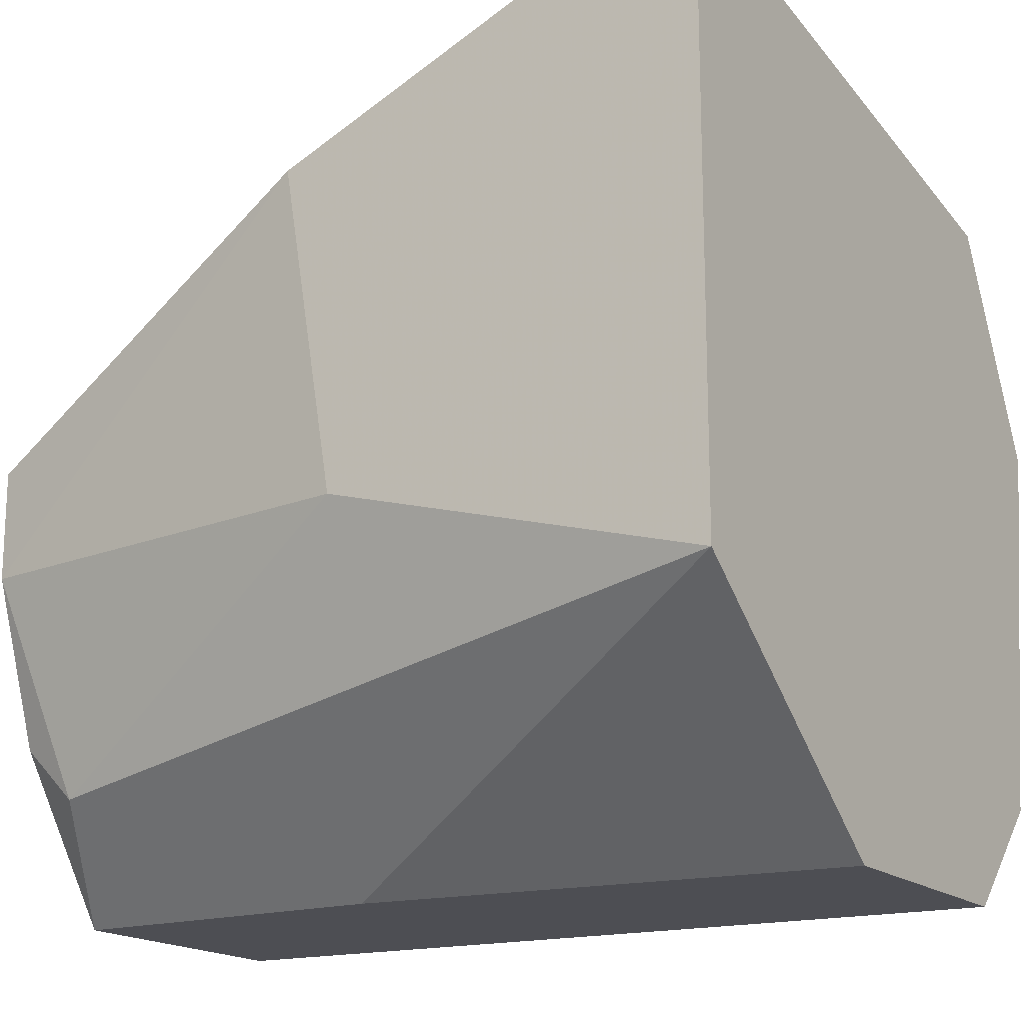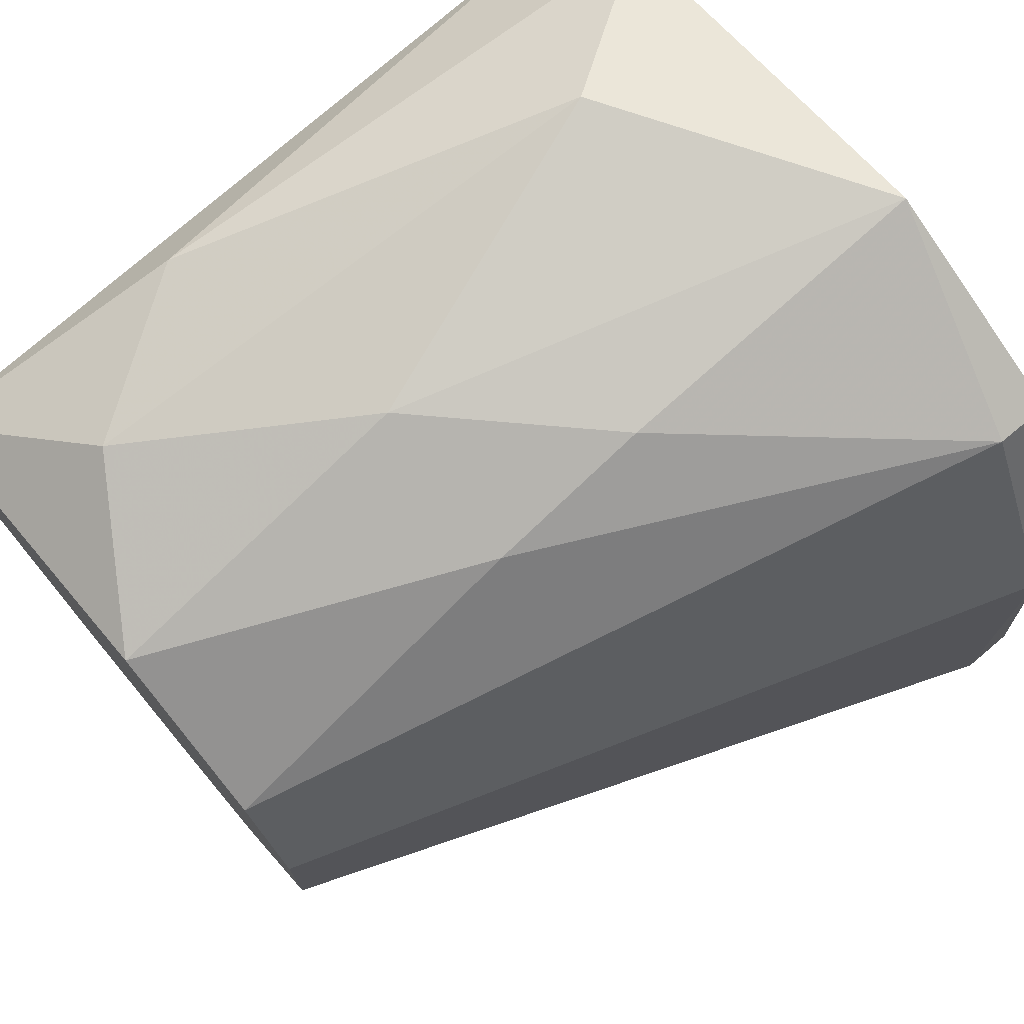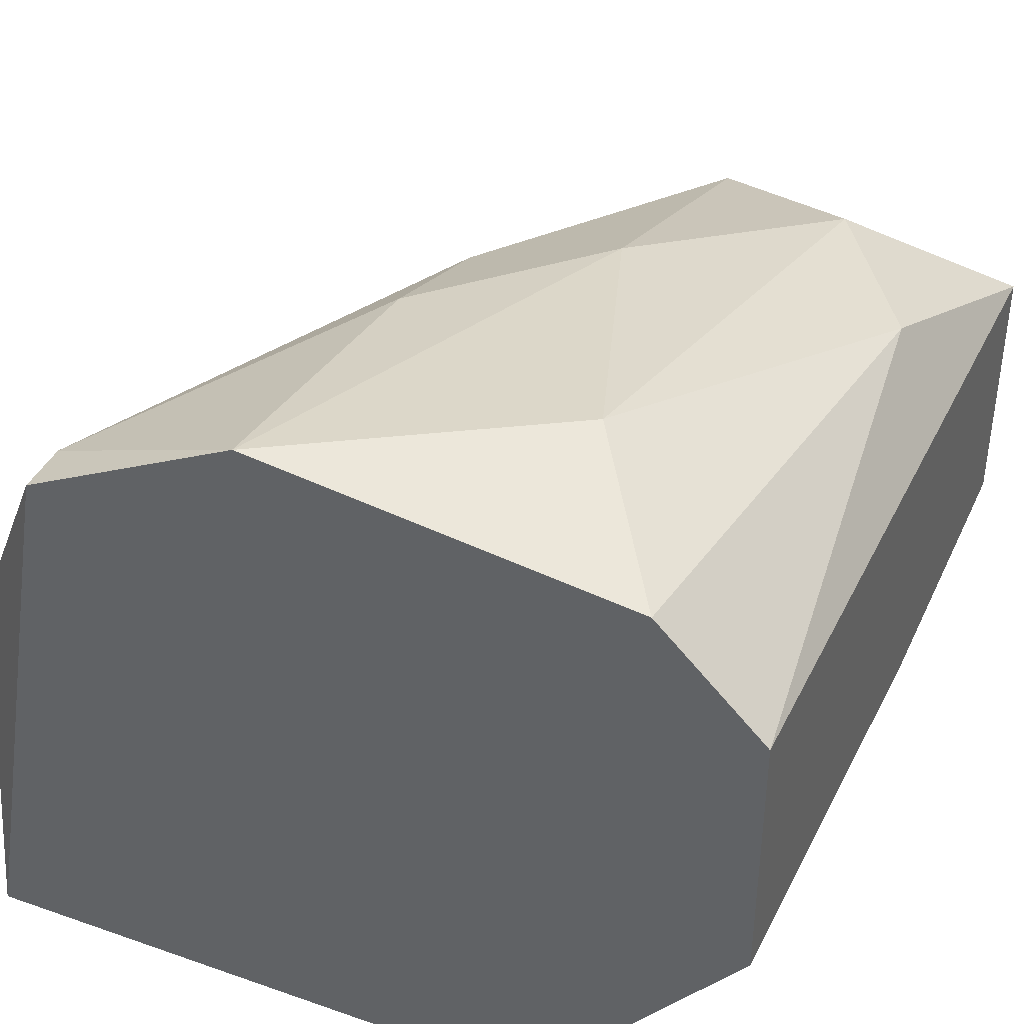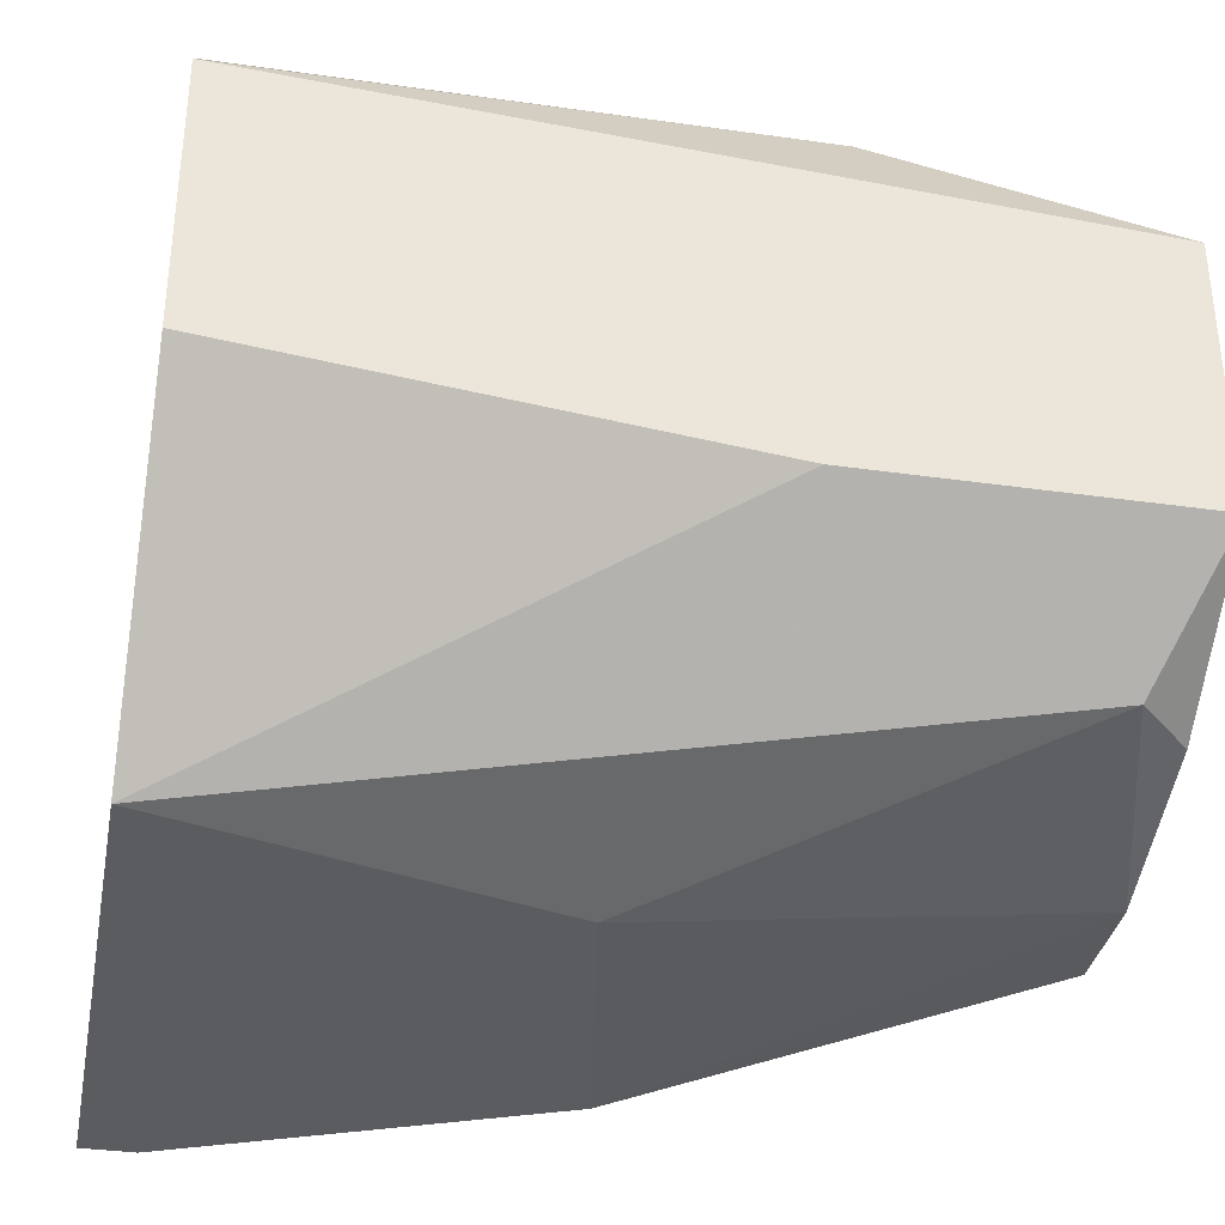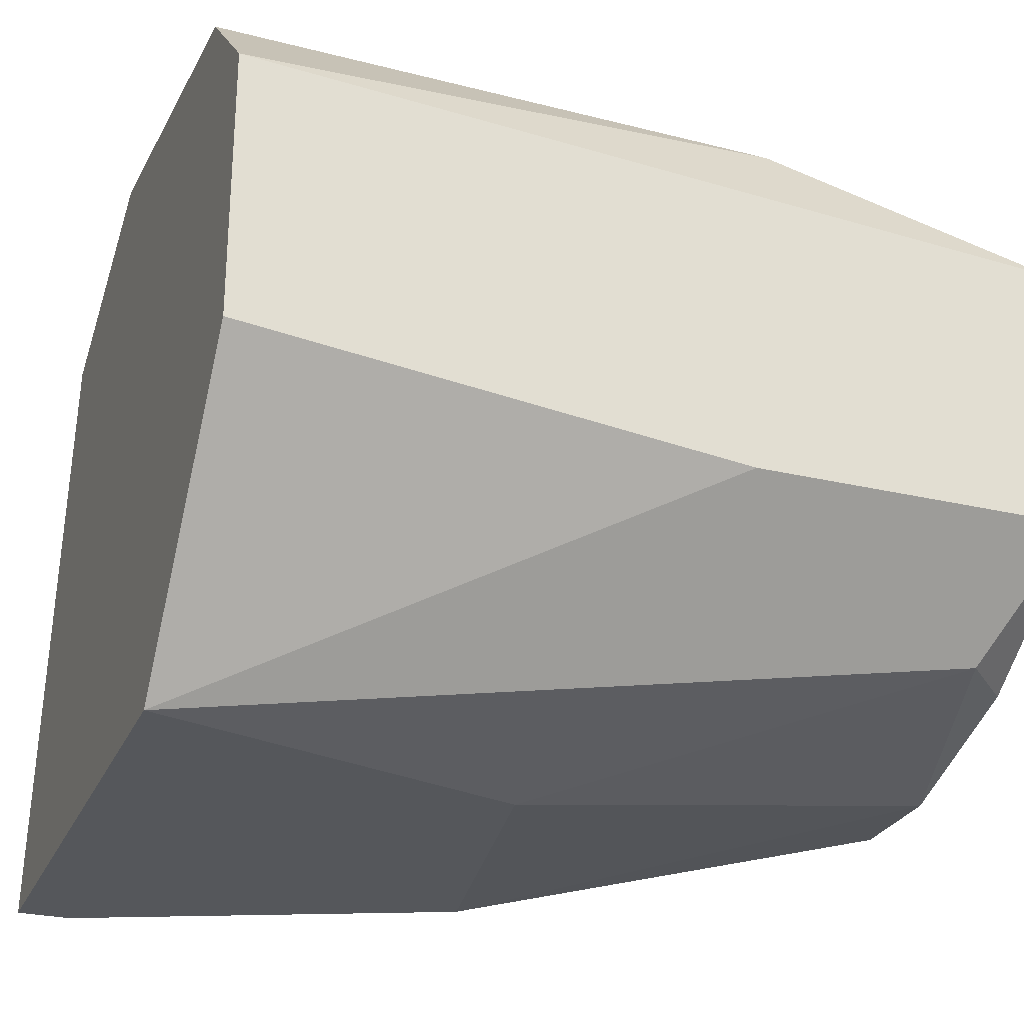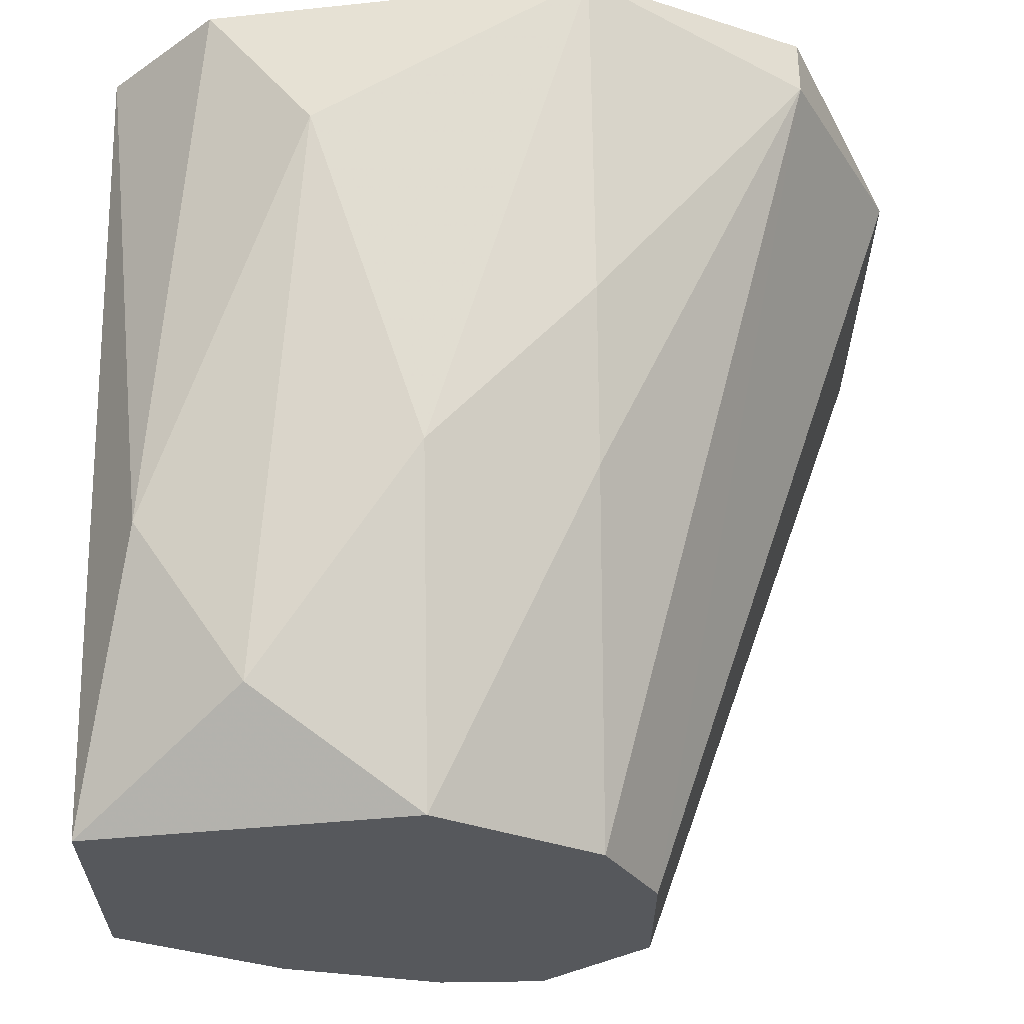
<metadata>
{"format":"obj","ext":"obj","renderer":"f3d","projection":"perspective","resolution":1024,"background":"white","views":[{"elev":-17.4,"azim":-148.1,"up":"+Y"},{"elev":74.0,"azim":139.9,"up":"+Z"},{"elev":39.8,"azim":-66.7,"up":"+Z"},{"elev":-34.9,"azim":-10.7,"up":"+Z"},{"elev":-26.9,"azim":-20.2,"up":"+Z"},{"elev":61.9,"azim":89.2,"up":"+Z"}]}
</metadata>
<code>
v 0.02086 -0.004909 0.004545
v 0.02086 -0.004909 -0.006148
v 0.02086 -0.007967 0.01066
v 0.03003 -0.01866 -0.006148
v 0.03461 -0.0263 0.01066
v 0.03309 -0.01408 0.01066
v 0.03309 -0.02783 -3.4e-05
v 0.03309 -0.01866 0.01219
v 0.04226 -0.01408 0.006076
v 0.04226 -0.01255 -0.001563
v 0.04226 -0.01255 0.003023
v 0.04226 -0.01561 -0.00462
v 0.04226 -0.02783 0.007602
v 0.04226 -0.02783 -3.4e-05
v 0.04226 -0.01866 0.009132
v 0.04226 -0.01866 -0.00462
v 0.04226 -0.02324 -0.003091
v 0.01933 -0.02477 0.01219
v 0.01933 -0.01408 0.01372
v 0.01933 -0.004909 -0.006148
v 0.01933 -0.02783 0.009132
v 0.01933 -0.02783 0.001494
v 0.01933 -0.02172 -0.006148
v 0.01933 -0.007967 0.01066
v 0.0285 -0.01408 0.01219
v 0.03156 -0.009495 -0.006148
v 0.04073 -0.02477 -0.003091
v 0.0392 -0.02324 0.01066
v 0.02392 -0.02172 0.01372
f 3 19 25
f 2 1 11
f 19 23 21
f 17 11 14
f 14 11 15
f 11 17 12
f 23 19 24
f 21 23 22
f 14 21 22
f 5 21 13
f 21 14 13
f 14 15 13
f 1 2 20
f 2 23 20
f 24 1 20
f 23 24 20
f 23 2 26
f 19 29 8
f 23 26 4
f 2 11 10
f 11 12 10
f 26 2 10
f 12 26 10
f 19 21 18
f 21 5 18
f 29 19 18
f 5 29 18
f 5 13 28
f 13 15 28
f 29 5 28
f 15 8 28
f 8 29 28
f 15 11 9
f 6 15 9
f 6 9 3
f 11 1 3
f 1 24 3
f 24 19 3
f 9 11 3
f 14 23 27
f 17 14 27
f 23 4 27
f 23 14 7
f 22 23 7
f 14 22 7
f 12 17 16
f 26 12 16
f 4 26 16
f 17 27 16
f 27 4 16
f 15 6 25
f 8 15 25
f 19 8 25
f 6 3 25

</code>
